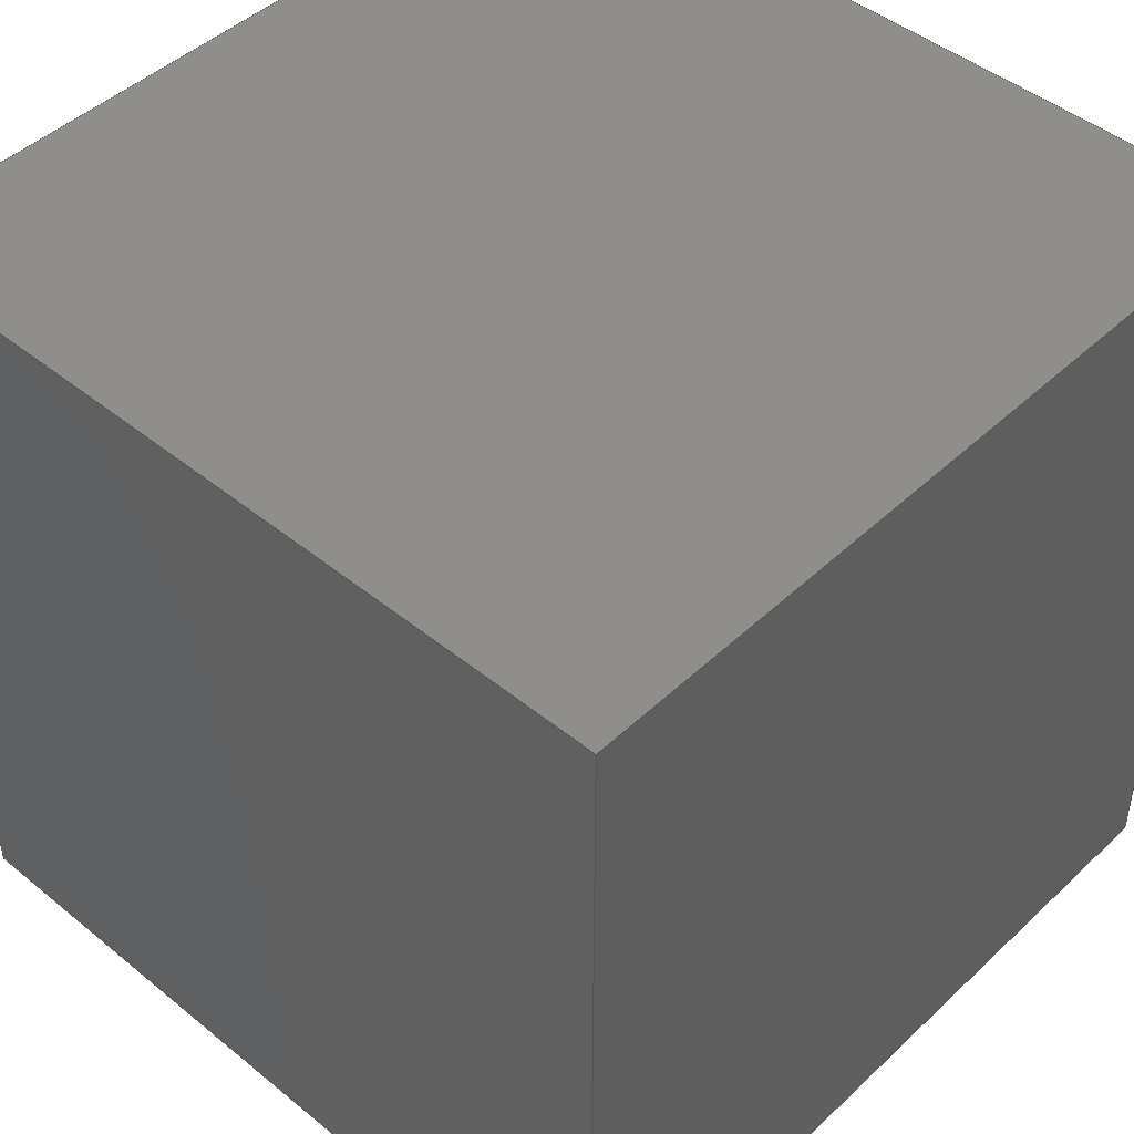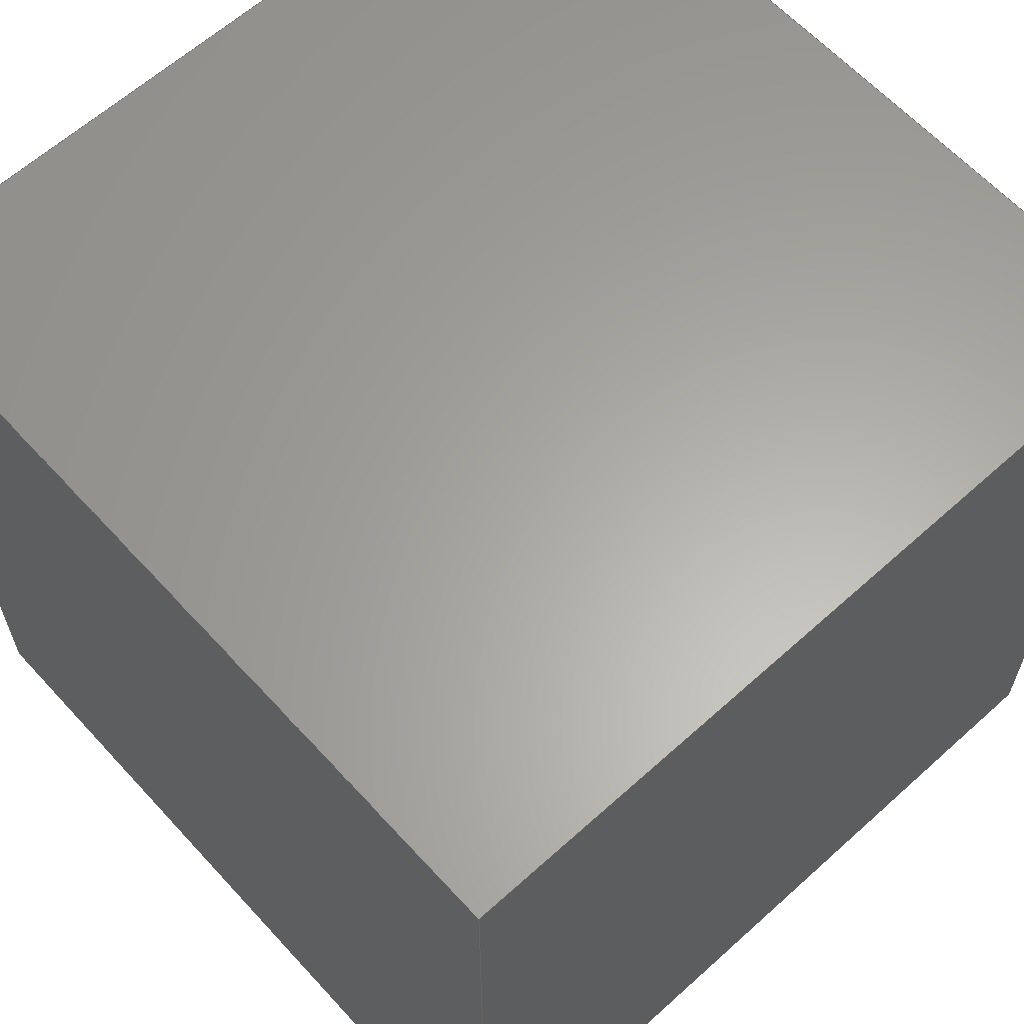
<metadata>
{"format":"step","ext":"stp","renderer":"f3d","projection":"perspective","resolution":1024,"background":"white","views":[{"elev":45.9,"azim":-137.0,"up":"+Y"},{"elev":62.5,"azim":-132.4,"up":"+Y"}]}
</metadata>
<code>
ISO-10303-21;
DATA;
#1 = (
LENGTH_UNIT()
NAMED_UNIT(*)
SI_UNIT(.MILLI.,.METRE.)
);
#2 = (
NAMED_UNIT(*)
PLANE_ANGLE_UNIT()
SI_UNIT($,.RADIAN.)
);
#3 = PLANE_ANGLE_MEASURE_WITH_UNIT(PLANE_ANGLE_MEASURE(0.01745),#2);
#4 = DIMENSIONAL_EXPONENTS(0,0,0,0,0,0,0);
#5 = (
CONVERSION_BASED_UNIT('DEGREE',#3)
NAMED_UNIT(#4)
PLANE_ANGLE_UNIT()
);
#6 = (
NAMED_UNIT(*)
SI_UNIT($,.STERADIAN.)
SOLID_ANGLE_UNIT()
);
#7 = UNCERTAINTY_MEASURE_WITH_UNIT(LENGTH_MEASURE(2e-05),#1,
'DISTANCE_ACCURACY_VALUE','Maximum Tolerance applied to model');
#8 = (
GEOMETRIC_REPRESENTATION_CONTEXT(3)
GLOBAL_UNCERTAINTY_ASSIGNED_CONTEXT((#7))
GLOBAL_UNIT_ASSIGNED_CONTEXT((#1,#5,#6))
REPRESENTATION_CONTEXT('tr9_bv1-ug','TOP_LEVEL_ASSEMBLY_PART')
);
#9 = MECHANICAL_DESIGN_GEOMETRIC_PRESENTATION_REPRESENTATION('',(#471),
#8);
#10 = CARTESIAN_POINT('',(0,0,0));
#11 = DIRECTION('',(0,0,1));
#12 = DIRECTION('',(1,0,0));
#13 = AXIS2_PLACEMENT_3D('',#10,#11,#12);
#14 = CARTESIAN_POINT('',(0,0,100));
#15 = VERTEX_POINT('',#14);
#16 = CARTESIAN_POINT('',(0,100,100));
#17 = VERTEX_POINT('',#16);
#18 = CARTESIAN_POINT('',(100,100,100));
#19 = VERTEX_POINT('',#18);
#20 = CARTESIAN_POINT('',(100,0,100));
#21 = VERTEX_POINT('',#20);
#22 = CARTESIAN_POINT('',(100,100,0));
#23 = VERTEX_POINT('',#22);
#24 = CARTESIAN_POINT('',(0,100,0));
#25 = VERTEX_POINT('',#24);
#26 = CARTESIAN_POINT('',(0,0,0));
#27 = VERTEX_POINT('',#26);
#28 = CARTESIAN_POINT('',(100,0,0));
#29 = VERTEX_POINT('',#28);
#30 = CARTESIAN_POINT('',(20,20,40));
#31 = VERTEX_POINT('',#30);
#32 = CARTESIAN_POINT('',(20,40,40));
#33 = VERTEX_POINT('',#32);
#34 = CARTESIAN_POINT('',(40,40,40));
#35 = VERTEX_POINT('',#34);
#36 = CARTESIAN_POINT('',(40,20,40));
#37 = VERTEX_POINT('',#36);
#38 = CARTESIAN_POINT('',(40,40,20));
#39 = VERTEX_POINT('',#38);
#40 = CARTESIAN_POINT('',(20,40,20));
#41 = VERTEX_POINT('',#40);
#42 = CARTESIAN_POINT('',(20,20,20));
#43 = VERTEX_POINT('',#42);
#44 = CARTESIAN_POINT('',(40,20,20));
#45 = VERTEX_POINT('',#44);
#46 = CARTESIAN_POINT('',(60,60,80));
#47 = VERTEX_POINT('',#46);
#48 = CARTESIAN_POINT('',(60,80,80));
#49 = VERTEX_POINT('',#48);
#50 = CARTESIAN_POINT('',(80,80,80));
#51 = VERTEX_POINT('',#50);
#52 = CARTESIAN_POINT('',(80,60,80));
#53 = VERTEX_POINT('',#52);
#54 = CARTESIAN_POINT('',(80,80,60));
#55 = VERTEX_POINT('',#54);
#56 = CARTESIAN_POINT('',(60,80,60));
#57 = VERTEX_POINT('',#56);
#58 = CARTESIAN_POINT('',(60,60,60));
#59 = VERTEX_POINT('',#58);
#60 = CARTESIAN_POINT('',(80,60,60));
#61 = VERTEX_POINT('',#60);
#62 = CARTESIAN_POINT('',(50,0,100));
#63 = DIRECTION('',(-1,0,0));
#64 = VECTOR('',#63,1);
#65 = LINE('',#62,#64);
#66 = EDGE_CURVE('',#21,#15,#65,.T.);
#67 = CARTESIAN_POINT('',(0,50,100));
#68 = DIRECTION('',(0,1,0));
#69 = VECTOR('',#68,1);
#70 = LINE('',#67,#69);
#71 = EDGE_CURVE('',#15,#17,#70,.T.);
#72 = CARTESIAN_POINT('',(50,100,100));
#73 = DIRECTION('',(1,0,0));
#74 = VECTOR('',#73,1);
#75 = LINE('',#72,#74);
#76 = EDGE_CURVE('',#17,#19,#75,.T.);
#77 = CARTESIAN_POINT('',(100,50,100));
#78 = DIRECTION('',(0,-1,0));
#79 = VECTOR('',#78,1);
#80 = LINE('',#77,#79);
#81 = EDGE_CURVE('',#19,#21,#80,.T.);
#82 = CARTESIAN_POINT('',(0,0,0));
#83 = DIRECTION('',(0,0,1));
#84 = VECTOR('',#83,1);
#85 = LINE('',#82,#84);
#86 = EDGE_CURVE('',#27,#15,#85,.T.);
#87 = CARTESIAN_POINT('',(0,100,0));
#88 = DIRECTION('',(0,0,1));
#89 = VECTOR('',#88,1);
#90 = LINE('',#87,#89);
#91 = EDGE_CURVE('',#25,#17,#90,.T.);
#92 = CARTESIAN_POINT('',(100,100,0));
#93 = DIRECTION('',(0,0,1));
#94 = VECTOR('',#93,1);
#95 = LINE('',#92,#94);
#96 = EDGE_CURVE('',#23,#19,#95,.T.);
#97 = CARTESIAN_POINT('',(100,0,0));
#98 = DIRECTION('',(0,0,1));
#99 = VECTOR('',#98,1);
#100 = LINE('',#97,#99);
#101 = EDGE_CURVE('',#29,#21,#100,.T.);
#102 = CARTESIAN_POINT('',(100,50,0));
#103 = DIRECTION('',(0,1,0));
#104 = VECTOR('',#103,1);
#105 = LINE('',#102,#104);
#106 = EDGE_CURVE('',#29,#23,#105,.T.);
#107 = CARTESIAN_POINT('',(50,100,0));
#108 = DIRECTION('',(-1,0,0));
#109 = VECTOR('',#108,1);
#110 = LINE('',#107,#109);
#111 = EDGE_CURVE('',#23,#25,#110,.T.);
#112 = CARTESIAN_POINT('',(0,50,0));
#113 = DIRECTION('',(0,-1,0));
#114 = VECTOR('',#113,1);
#115 = LINE('',#112,#114);
#116 = EDGE_CURVE('',#25,#27,#115,.T.);
#117 = CARTESIAN_POINT('',(50,0,0));
#118 = DIRECTION('',(1,0,0));
#119 = VECTOR('',#118,1);
#120 = LINE('',#117,#119);
#121 = EDGE_CURVE('',#27,#29,#120,.T.);
#122 = CARTESIAN_POINT('',(30,20,40));
#123 = DIRECTION('',(-1,0,0));
#124 = VECTOR('',#123,1);
#125 = LINE('',#122,#124);
#126 = EDGE_CURVE('',#37,#31,#125,.T.);
#127 = CARTESIAN_POINT('',(20,30,40));
#128 = DIRECTION('',(0,1,0));
#129 = VECTOR('',#128,1);
#130 = LINE('',#127,#129);
#131 = EDGE_CURVE('',#31,#33,#130,.T.);
#132 = CARTESIAN_POINT('',(30,40,40));
#133 = DIRECTION('',(1,0,0));
#134 = VECTOR('',#133,1);
#135 = LINE('',#132,#134);
#136 = EDGE_CURVE('',#33,#35,#135,.T.);
#137 = CARTESIAN_POINT('',(40,30,40));
#138 = DIRECTION('',(0,-1,0));
#139 = VECTOR('',#138,1);
#140 = LINE('',#137,#139);
#141 = EDGE_CURVE('',#35,#37,#140,.T.);
#142 = CARTESIAN_POINT('',(20,20,20));
#143 = DIRECTION('',(0,0,1));
#144 = VECTOR('',#143,1);
#145 = LINE('',#142,#144);
#146 = EDGE_CURVE('',#43,#31,#145,.T.);
#147 = CARTESIAN_POINT('',(20,40,20));
#148 = DIRECTION('',(0,0,1));
#149 = VECTOR('',#148,1);
#150 = LINE('',#147,#149);
#151 = EDGE_CURVE('',#41,#33,#150,.T.);
#152 = CARTESIAN_POINT('',(40,40,20));
#153 = DIRECTION('',(0,0,1));
#154 = VECTOR('',#153,1);
#155 = LINE('',#152,#154);
#156 = EDGE_CURVE('',#39,#35,#155,.T.);
#157 = CARTESIAN_POINT('',(40,20,20));
#158 = DIRECTION('',(0,0,1));
#159 = VECTOR('',#158,1);
#160 = LINE('',#157,#159);
#161 = EDGE_CURVE('',#45,#37,#160,.T.);
#162 = CARTESIAN_POINT('',(40,30,20));
#163 = DIRECTION('',(0,1,0));
#164 = VECTOR('',#163,1);
#165 = LINE('',#162,#164);
#166 = EDGE_CURVE('',#45,#39,#165,.T.);
#167 = CARTESIAN_POINT('',(30,40,20));
#168 = DIRECTION('',(-1,0,0));
#169 = VECTOR('',#168,1);
#170 = LINE('',#167,#169);
#171 = EDGE_CURVE('',#39,#41,#170,.T.);
#172 = CARTESIAN_POINT('',(20,30,20));
#173 = DIRECTION('',(0,-1,0));
#174 = VECTOR('',#173,1);
#175 = LINE('',#172,#174);
#176 = EDGE_CURVE('',#41,#43,#175,.T.);
#177 = CARTESIAN_POINT('',(30,20,20));
#178 = DIRECTION('',(1,0,0));
#179 = VECTOR('',#178,1);
#180 = LINE('',#177,#179);
#181 = EDGE_CURVE('',#43,#45,#180,.T.);
#182 = CARTESIAN_POINT('',(70,60,80));
#183 = DIRECTION('',(-1,0,0));
#184 = VECTOR('',#183,1);
#185 = LINE('',#182,#184);
#186 = EDGE_CURVE('',#53,#47,#185,.T.);
#187 = CARTESIAN_POINT('',(60,70,80));
#188 = DIRECTION('',(0,1,0));
#189 = VECTOR('',#188,1);
#190 = LINE('',#187,#189);
#191 = EDGE_CURVE('',#47,#49,#190,.T.);
#192 = CARTESIAN_POINT('',(70,80,80));
#193 = DIRECTION('',(1,0,0));
#194 = VECTOR('',#193,1);
#195 = LINE('',#192,#194);
#196 = EDGE_CURVE('',#49,#51,#195,.T.);
#197 = CARTESIAN_POINT('',(80,70,80));
#198 = DIRECTION('',(0,-1,0));
#199 = VECTOR('',#198,1);
#200 = LINE('',#197,#199);
#201 = EDGE_CURVE('',#51,#53,#200,.T.);
#202 = CARTESIAN_POINT('',(60,60,60));
#203 = DIRECTION('',(0,0,1));
#204 = VECTOR('',#203,1);
#205 = LINE('',#202,#204);
#206 = EDGE_CURVE('',#59,#47,#205,.T.);
#207 = CARTESIAN_POINT('',(60,80,60));
#208 = DIRECTION('',(0,0,1));
#209 = VECTOR('',#208,1);
#210 = LINE('',#207,#209);
#211 = EDGE_CURVE('',#57,#49,#210,.T.);
#212 = CARTESIAN_POINT('',(80,80,60));
#213 = DIRECTION('',(0,0,1));
#214 = VECTOR('',#213,1);
#215 = LINE('',#212,#214);
#216 = EDGE_CURVE('',#55,#51,#215,.T.);
#217 = CARTESIAN_POINT('',(80,60,60));
#218 = DIRECTION('',(0,0,1));
#219 = VECTOR('',#218,1);
#220 = LINE('',#217,#219);
#221 = EDGE_CURVE('',#61,#53,#220,.T.);
#222 = CARTESIAN_POINT('',(80,70,60));
#223 = DIRECTION('',(0,1,0));
#224 = VECTOR('',#223,1);
#225 = LINE('',#222,#224);
#226 = EDGE_CURVE('',#61,#55,#225,.T.);
#227 = CARTESIAN_POINT('',(70,80,60));
#228 = DIRECTION('',(-1,0,0));
#229 = VECTOR('',#228,1);
#230 = LINE('',#227,#229);
#231 = EDGE_CURVE('',#55,#57,#230,.T.);
#232 = CARTESIAN_POINT('',(60,70,60));
#233 = DIRECTION('',(0,-1,0));
#234 = VECTOR('',#233,1);
#235 = LINE('',#232,#234);
#236 = EDGE_CURVE('',#57,#59,#235,.T.);
#237 = CARTESIAN_POINT('',(70,60,60));
#238 = DIRECTION('',(1,0,0));
#239 = VECTOR('',#238,1);
#240 = LINE('',#237,#239);
#241 = EDGE_CURVE('',#59,#61,#240,.T.);
#242 = ORIENTED_EDGE('',*,*,#66,.F.);
#243 = ORIENTED_EDGE('',*,*,#81,.F.);
#244 = ORIENTED_EDGE('',*,*,#76,.F.);
#245 = ORIENTED_EDGE('',*,*,#71,.F.);
#246 = EDGE_LOOP('',(#242,#243,#244,#245));
#247 = FACE_BOUND('',#246,.T.);
#248 = CARTESIAN_POINT('',(50,50,100));
#249 = DIRECTION('',(0,0,1));
#250 = DIRECTION('',(1,0,0));
#251 = AXIS2_PLACEMENT_3D('',#248,#249,#250);
#252 = PLANE('',#251);
#253 = ADVANCED_FACE('',(#247),#252,.T.);
#254 = ORIENTED_EDGE('',*,*,#101,.T.);
#255 = ORIENTED_EDGE('',*,*,#66,.T.);
#256 = ORIENTED_EDGE('',*,*,#86,.F.);
#257 = ORIENTED_EDGE('',*,*,#121,.T.);
#258 = EDGE_LOOP('',(#254,#255,#256,#257));
#259 = FACE_BOUND('',#258,.T.);
#260 = CARTESIAN_POINT('',(50,0,0));
#261 = DIRECTION('',(0,-1,0));
#262 = DIRECTION('',(0,0,-1));
#263 = AXIS2_PLACEMENT_3D('',#260,#261,#262);
#264 = PLANE('',#263);
#265 = ADVANCED_FACE('',(#259),#264,.T.);
#266 = ORIENTED_EDGE('',*,*,#86,.T.);
#267 = ORIENTED_EDGE('',*,*,#71,.T.);
#268 = ORIENTED_EDGE('',*,*,#91,.F.);
#269 = ORIENTED_EDGE('',*,*,#116,.T.);
#270 = EDGE_LOOP('',(#266,#267,#268,#269));
#271 = FACE_BOUND('',#270,.T.);
#272 = CARTESIAN_POINT('',(0,50,0));
#273 = DIRECTION('',(-1,0,0));
#274 = DIRECTION('',(0,0,1));
#275 = AXIS2_PLACEMENT_3D('',#272,#273,#274);
#276 = PLANE('',#275);
#277 = ADVANCED_FACE('',(#271),#276,.T.);
#278 = ORIENTED_EDGE('',*,*,#91,.T.);
#279 = ORIENTED_EDGE('',*,*,#76,.T.);
#280 = ORIENTED_EDGE('',*,*,#96,.F.);
#281 = ORIENTED_EDGE('',*,*,#111,.T.);
#282 = EDGE_LOOP('',(#278,#279,#280,#281));
#283 = FACE_BOUND('',#282,.T.);
#284 = CARTESIAN_POINT('',(50,100,0));
#285 = DIRECTION('',(0,1,0));
#286 = DIRECTION('',(0,0,1));
#287 = AXIS2_PLACEMENT_3D('',#284,#285,#286);
#288 = PLANE('',#287);
#289 = ADVANCED_FACE('',(#283),#288,.T.);
#290 = ORIENTED_EDGE('',*,*,#106,.F.);
#291 = ORIENTED_EDGE('',*,*,#121,.F.);
#292 = ORIENTED_EDGE('',*,*,#116,.F.);
#293 = ORIENTED_EDGE('',*,*,#111,.F.);
#294 = EDGE_LOOP('',(#290,#291,#292,#293));
#295 = FACE_BOUND('',#294,.T.);
#296 = CARTESIAN_POINT('',(50,50,0));
#297 = DIRECTION('',(0,0,-1));
#298 = DIRECTION('',(-1,0,0));
#299 = AXIS2_PLACEMENT_3D('',#296,#297,#298);
#300 = PLANE('',#299);
#301 = ADVANCED_FACE('',(#295),#300,.T.);
#302 = ORIENTED_EDGE('',*,*,#106,.T.);
#303 = ORIENTED_EDGE('',*,*,#96,.T.);
#304 = ORIENTED_EDGE('',*,*,#81,.T.);
#305 = ORIENTED_EDGE('',*,*,#101,.F.);
#306 = EDGE_LOOP('',(#302,#303,#304,#305));
#307 = FACE_BOUND('',#306,.T.);
#308 = CARTESIAN_POINT('',(100,50,0));
#309 = DIRECTION('',(1,0,0));
#310 = DIRECTION('',(0,0,-1));
#311 = AXIS2_PLACEMENT_3D('',#308,#309,#310);
#312 = PLANE('',#311);
#313 = ADVANCED_FACE('',(#307),#312,.T.);
#314 = CLOSED_SHELL('',(#253,#265,#277,#289,#301,#313));
#315 = ORIENTED_EDGE('',*,*,#126,.T.);
#316 = ORIENTED_EDGE('',*,*,#131,.T.);
#317 = ORIENTED_EDGE('',*,*,#136,.T.);
#318 = ORIENTED_EDGE('',*,*,#141,.T.);
#319 = EDGE_LOOP('',(#315,#316,#317,#318));
#320 = FACE_BOUND('',#319,.F.);
#321 = CARTESIAN_POINT('',(30,30,40));
#322 = DIRECTION('',(0,0,1));
#323 = DIRECTION('',(1,0,0));
#324 = AXIS2_PLACEMENT_3D('',#321,#322,#323);
#325 = PLANE('',#324);
#326 = ADVANCED_FACE('',(#320),#325,.T.);
#327 = ORIENTED_EDGE('',*,*,#161,.F.);
#328 = ORIENTED_EDGE('',*,*,#181,.F.);
#329 = ORIENTED_EDGE('',*,*,#146,.T.);
#330 = ORIENTED_EDGE('',*,*,#126,.F.);
#331 = EDGE_LOOP('',(#327,#328,#329,#330));
#332 = FACE_BOUND('',#331,.F.);
#333 = CARTESIAN_POINT('',(30,20,20));
#334 = DIRECTION('',(0,-1,0));
#335 = DIRECTION('',(0,0,-1));
#336 = AXIS2_PLACEMENT_3D('',#333,#334,#335);
#337 = PLANE('',#336);
#338 = ADVANCED_FACE('',(#332),#337,.T.);
#339 = ORIENTED_EDGE('',*,*,#146,.F.);
#340 = ORIENTED_EDGE('',*,*,#176,.F.);
#341 = ORIENTED_EDGE('',*,*,#151,.T.);
#342 = ORIENTED_EDGE('',*,*,#131,.F.);
#343 = EDGE_LOOP('',(#339,#340,#341,#342));
#344 = FACE_BOUND('',#343,.F.);
#345 = CARTESIAN_POINT('',(20,30,20));
#346 = DIRECTION('',(-1,0,0));
#347 = DIRECTION('',(0,0,1));
#348 = AXIS2_PLACEMENT_3D('',#345,#346,#347);
#349 = PLANE('',#348);
#350 = ADVANCED_FACE('',(#344),#349,.T.);
#351 = ORIENTED_EDGE('',*,*,#151,.F.);
#352 = ORIENTED_EDGE('',*,*,#171,.F.);
#353 = ORIENTED_EDGE('',*,*,#156,.T.);
#354 = ORIENTED_EDGE('',*,*,#136,.F.);
#355 = EDGE_LOOP('',(#351,#352,#353,#354));
#356 = FACE_BOUND('',#355,.F.);
#357 = CARTESIAN_POINT('',(30,40,20));
#358 = DIRECTION('',(0,1,0));
#359 = DIRECTION('',(0,0,1));
#360 = AXIS2_PLACEMENT_3D('',#357,#358,#359);
#361 = PLANE('',#360);
#362 = ADVANCED_FACE('',(#356),#361,.T.);
#363 = ORIENTED_EDGE('',*,*,#166,.T.);
#364 = ORIENTED_EDGE('',*,*,#171,.T.);
#365 = ORIENTED_EDGE('',*,*,#176,.T.);
#366 = ORIENTED_EDGE('',*,*,#181,.T.);
#367 = EDGE_LOOP('',(#363,#364,#365,#366));
#368 = FACE_BOUND('',#367,.F.);
#369 = CARTESIAN_POINT('',(30,30,20));
#370 = DIRECTION('',(0,0,-1));
#371 = DIRECTION('',(-1,0,0));
#372 = AXIS2_PLACEMENT_3D('',#369,#370,#371);
#373 = PLANE('',#372);
#374 = ADVANCED_FACE('',(#368),#373,.T.);
#375 = ORIENTED_EDGE('',*,*,#166,.F.);
#376 = ORIENTED_EDGE('',*,*,#161,.T.);
#377 = ORIENTED_EDGE('',*,*,#141,.F.);
#378 = ORIENTED_EDGE('',*,*,#156,.F.);
#379 = EDGE_LOOP('',(#375,#376,#377,#378));
#380 = FACE_BOUND('',#379,.F.);
#381 = CARTESIAN_POINT('',(40,30,20));
#382 = DIRECTION('',(1,0,0));
#383 = DIRECTION('',(0,0,-1));
#384 = AXIS2_PLACEMENT_3D('',#381,#382,#383);
#385 = PLANE('',#384);
#386 = ADVANCED_FACE('',(#380),#385,.T.);
#387 = CLOSED_SHELL('',(#326,#338,#350,#362,#374,#386));
#388 = ORIENTED_CLOSED_SHELL('',*,#387,.F.);
#389 = ORIENTED_EDGE('',*,*,#186,.T.);
#390 = ORIENTED_EDGE('',*,*,#191,.T.);
#391 = ORIENTED_EDGE('',*,*,#196,.T.);
#392 = ORIENTED_EDGE('',*,*,#201,.T.);
#393 = EDGE_LOOP('',(#389,#390,#391,#392));
#394 = FACE_BOUND('',#393,.F.);
#395 = CARTESIAN_POINT('',(70,70,80));
#396 = DIRECTION('',(0,0,1));
#397 = DIRECTION('',(1,0,0));
#398 = AXIS2_PLACEMENT_3D('',#395,#396,#397);
#399 = PLANE('',#398);
#400 = ADVANCED_FACE('',(#394),#399,.T.);
#401 = ORIENTED_EDGE('',*,*,#221,.F.);
#402 = ORIENTED_EDGE('',*,*,#241,.F.);
#403 = ORIENTED_EDGE('',*,*,#206,.T.);
#404 = ORIENTED_EDGE('',*,*,#186,.F.);
#405 = EDGE_LOOP('',(#401,#402,#403,#404));
#406 = FACE_BOUND('',#405,.F.);
#407 = CARTESIAN_POINT('',(70,60,60));
#408 = DIRECTION('',(0,-1,0));
#409 = DIRECTION('',(0,0,-1));
#410 = AXIS2_PLACEMENT_3D('',#407,#408,#409);
#411 = PLANE('',#410);
#412 = ADVANCED_FACE('',(#406),#411,.T.);
#413 = ORIENTED_EDGE('',*,*,#206,.F.);
#414 = ORIENTED_EDGE('',*,*,#236,.F.);
#415 = ORIENTED_EDGE('',*,*,#211,.T.);
#416 = ORIENTED_EDGE('',*,*,#191,.F.);
#417 = EDGE_LOOP('',(#413,#414,#415,#416));
#418 = FACE_BOUND('',#417,.F.);
#419 = CARTESIAN_POINT('',(60,70,60));
#420 = DIRECTION('',(-1,0,0));
#421 = DIRECTION('',(0,0,1));
#422 = AXIS2_PLACEMENT_3D('',#419,#420,#421);
#423 = PLANE('',#422);
#424 = ADVANCED_FACE('',(#418),#423,.T.);
#425 = ORIENTED_EDGE('',*,*,#211,.F.);
#426 = ORIENTED_EDGE('',*,*,#231,.F.);
#427 = ORIENTED_EDGE('',*,*,#216,.T.);
#428 = ORIENTED_EDGE('',*,*,#196,.F.);
#429 = EDGE_LOOP('',(#425,#426,#427,#428));
#430 = FACE_BOUND('',#429,.F.);
#431 = CARTESIAN_POINT('',(70,80,60));
#432 = DIRECTION('',(0,1,0));
#433 = DIRECTION('',(0,0,1));
#434 = AXIS2_PLACEMENT_3D('',#431,#432,#433);
#435 = PLANE('',#434);
#436 = ADVANCED_FACE('',(#430),#435,.T.);
#437 = ORIENTED_EDGE('',*,*,#226,.T.);
#438 = ORIENTED_EDGE('',*,*,#231,.T.);
#439 = ORIENTED_EDGE('',*,*,#236,.T.);
#440 = ORIENTED_EDGE('',*,*,#241,.T.);
#441 = EDGE_LOOP('',(#437,#438,#439,#440));
#442 = FACE_BOUND('',#441,.F.);
#443 = CARTESIAN_POINT('',(70,70,60));
#444 = DIRECTION('',(0,0,-1));
#445 = DIRECTION('',(-1,0,0));
#446 = AXIS2_PLACEMENT_3D('',#443,#444,#445);
#447 = PLANE('',#446);
#448 = ADVANCED_FACE('',(#442),#447,.T.);
#449 = ORIENTED_EDGE('',*,*,#226,.F.);
#450 = ORIENTED_EDGE('',*,*,#221,.T.);
#451 = ORIENTED_EDGE('',*,*,#201,.F.);
#452 = ORIENTED_EDGE('',*,*,#216,.F.);
#453 = EDGE_LOOP('',(#449,#450,#451,#452));
#454 = FACE_BOUND('',#453,.F.);
#455 = CARTESIAN_POINT('',(80,70,60));
#456 = DIRECTION('',(1,0,0));
#457 = DIRECTION('',(0,0,-1));
#458 = AXIS2_PLACEMENT_3D('',#455,#456,#457);
#459 = PLANE('',#458);
#460 = ADVANCED_FACE('',(#454),#459,.T.);
#461 = CLOSED_SHELL('',(#400,#412,#424,#436,#448,#460));
#462 = ORIENTED_CLOSED_SHELL('',*,#461,.F.);
#463 = BREP_WITH_VOIDS('',#314,(#388,#462));
#464 = DRAUGHTING_PRE_DEFINED_CURVE_FONT('continuous');
#465 = DRAUGHTING_PRE_DEFINED_COLOUR('green');
#466 = CURVE_STYLE('',#464,POSITIVE_LENGTH_MEASURE(0.3528),
#465);
#467 = SURFACE_STYLE_BOUNDARY(#466);
#468 = SURFACE_SIDE_STYLE('',(#467));
#469 = SURFACE_STYLE_USAGE(.BOTH.,#468);
#470 = PRESENTATION_STYLE_ASSIGNMENT((#469));
#471 = STYLED_ITEM('',(#470),#463);
#472 = PRESENTATION_LAYER_ASSIGNMENT('1','Layer 1',(#471));
#473 = SHAPE_REPRESENTATION('tr9_bv1_ug-none',(#13,#463),#8);
#474 = APPLICATION_CONTEXT(' ');
#475 = APPLICATION_PROTOCOL_DEFINITION('INTERNATIONAL STANDARD',
'automotive_design',1994,#474);
#476 = MECHANICAL_CONTEXT(' ',#474,'mechanical');
#477 = PRODUCT_CATEGORY('part',' ');
#478 = PRODUCT_CATEGORY(' ','');
#479 = PRODUCT('tr9_bv1_ug',' ',' ',(#476));
#480 = PRODUCT_TYPE('detail','',(#479));
#481 = PRODUCT_DEFINITION_FORMATION_WITH_SPECIFIED_SOURCE(' ',' ',#479,
.NOT_KNOWN.);
#482 = DESIGN_CONTEXT('',#474,'design');
#483 = PRODUCT_DEFINITION(' ','',#481,#482);
#484 = PRODUCT_DEFINITION_SHAPE('','',#483);
#485 = SHAPE_DEFINITION_REPRESENTATION(#484,#473);
ENDSEC;
END-ISO-10303-21;

</code>
